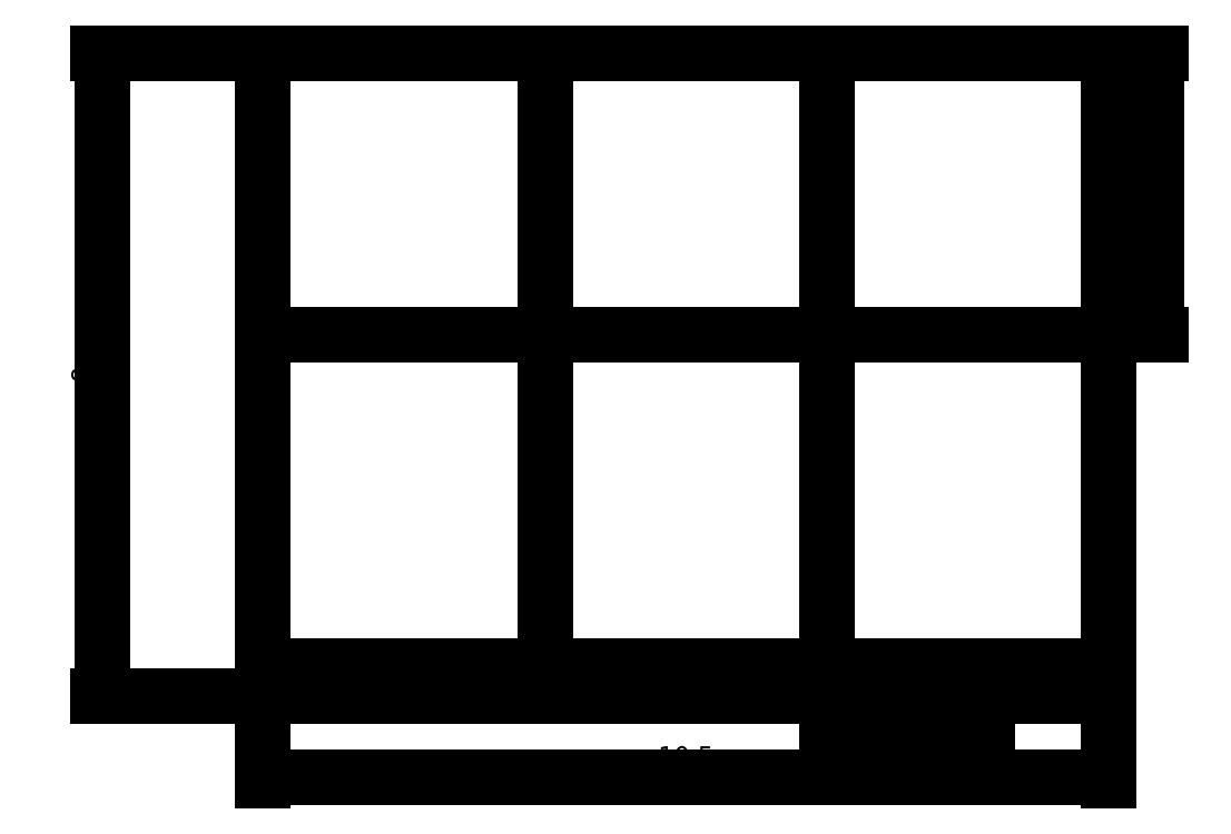
<metadata>
{"format":"dxf","ext":"dxf","renderer":"ezdxf+matplotlib","layout":"modelspace","background":"white","min_lineweight":24,"dpi":150}
</metadata>
<code>
0
SECTION
2
ENTITIES
0
LINE
8
4 - Construction
10
116
20
-27
11
119
21
-27
0
LINE
8
4 - Construction
10
119
20
-27
11
119
21
-25
0
LINE
8
4 - Construction
10
129.5
20
-27
11
129.5
21
-25
0
LINE
8
4 - Construction
10
116
20
-19
11
119
21
-19
0
DIMENSION
8
5 - Dimensions
2
*D1
10
129.5
20
-28
30
0
11
124.2
21
-27.77
31
0
70
   32
71
    5
72
    0
3
Standard
53
0
210
0
220
0
230
1
13
119
23
-27
33
0
14
129.5
24
-27
34
0
0
DIMENSION
8
5 - Dimensions
2
*D2
10
117
20
-27
30
0
11
116.8
21
-23
31
0
70
   32
71
    5
72
    0
3
Standard
53
0
210
0
220
0
230
1
13
119
23
-19
33
0
14
119
24
-27
34
0
50
90
0
LINE
8
1 - first version
10
119
20
-27
11
129.5
21
-27
0
LINE
8
1 - first version
10
129.5
20
-27
11
129.5
21
-19
0
LINE
8
1 - first version
10
129.5
20
-19
11
119
21
-19
0
LINE
8
1 - first version
10
119
20
-19
11
119
21
-27
0
LINE
8
1 - first version
10
119
20
-26.62
11
129.5
21
-26.62
0
LINE
8
1 - first version
10
122.5
20
-19
11
122.5
21
-27
0
LINE
8
1 - first version
10
126
20
-19
11
126
21
-27
0
LINE
8
1 - first version
10
129.5
20
-22.5
11
119
21
-22.5
0
LINE
8
1 - first version
10
127
20
-26.62
11
127
21
-27
0
LINE
8
1 - first version
10
128
20
-26.62
11
128
21
-27
0
DIMENSION
8
5 - Dimensions
2
*D3
10
127
20
-27.5
30
0
11
126.5
21
-27.27
31
0
70
   32
71
    5
72
    0
3
Standard
53
0
210
0
220
0
230
1
13
126
23
-27
33
0
14
127
24
-27
34
0
0
DIMENSION
8
5 - Dimensions
2
*D4
10
128
20
-27.5
30
0
11
127.5
21
-27.27
31
0
70
   32
71
    5
72
    0
3
Standard
53
0
210
0
220
0
230
1
13
127
23
-27
33
0
14
128
24
-27
34
0
0
DIMENSION
8
5 - Dimensions
2
*D5
10
130.1
20
-22.5
30
0
11
129.9
21
-20.75
31
0
70
   32
71
    5
72
    0
3
Standard
53
0
210
0
220
0
230
1
13
129.5
23
-19
33
0
14
129.5
24
-22.5
34
0
50
90
0
LINE
8
1 - first version
10
128.8
20
-27
11
128.8
21
-26.62
0
LINE
8
4 - Construction
10
129.5
20
-19.12
11
119
21
-19.12
0
LINE
8
4 - Construction
10
129.5
20
-19.12
11
119
21
-19.12
0
LINE
8
4 - Construction
10
129.5
20
-19.12
11
119
21
-19.12
0
LINE
8
4 - Construction
10
129.5
20
-19.12
11
119
21
-19.12
0
LINE
8
4 - Construction
10
129.5
20
-19.12
11
119
21
-19.12
0
LINE
8
4 - Construction
10
129.5
20
-19.12
11
119
21
-19.12
0
LINE
8
4 - Construction
10
129.5
20
-19.12
11
119
21
-19.12
0
LINE
8
4 - Construction
10
129.5
20
-19.12
11
119
21
-19.12
0
LINE
8
4 - Construction
10
129.5
20
-19.12
11
119
21
-19.12
0
LINE
8
4 - Construction
10
129.5
20
-19.12
11
119
21
-19.12
0
LINE
8
4 - Construction
10
129.5
20
-19.12
11
119
21
-19.12
0
LINE
8
4 - Construction
10
129.5
20
-19.12
11
119
21
-19.12
0
LINE
8
4 - Construction
10
119.1
20
-19
11
119.1
21
-27
0
LINE
8
4 - Construction
10
122.6
20
-19
11
122.6
21
-27
0
LINE
8
4 - Construction
10
126.1
20
-19
11
126.1
21
-27
0
LINE
8
4 - Construction
10
129.5
20
-22.62
11
119
21
-22.62
0
MTEXT
8
1 - first version
10
119.1
20
-19.13
30
0
40
0.125
41
0.1842
71
    5
72
    1
1
A.
7
amiri-regular
210
0
220
0
230
1
50
0
73
    2
44
1
0
MTEXT
8
1 - first version
10
122.6
20
-19.13
30
0
40
0.125
41
0.1587
71
    5
72
    1
1
B.
7
amiri-regular
210
0
220
0
230
1
50
0
73
    2
44
1
0
MTEXT
8
1 - first version
10
126.1
20
-19.12
30
0
40
0.125
41
0.1725
71
    5
72
    1
1
C.
7
amiri-regular
210
0
220
0
230
1
50
0
73
    2
44
1
0
MTEXT
8
1 - first version
10
119.1
20
-22.63
30
0
40
0.125
41
0.1788
71
    5
72
    1
1
D.
7
amiri-regular
210
0
220
0
230
1
50
0
73
    2
44
1
0
MTEXT
8
1 - first version
10
122.6
20
-22.63
30
0
40
0.125
41
0.16
71
    5
72
    1
1
E.
7
amiri-regular
210
0
220
0
230
1
50
0
73
    2
44
1
0
MTEXT
8
1 - first version
10
126.1
20
-22.63
30
0
40
0.125
41
0.1515
71
    5
72
    1
1
F.
7
amiri-regular
210
0
220
0
230
1
50
0
73
    2
44
1
0
MTEXT
8
1 - first version
10
119.1
20
-26.9
30
0
40
0.125
41
1.381
71
    7
72
    1
1
YOUR NAME
7
amiri-regular
210
0
220
0
230
1
50
0
73
    2
44
1
0
MTEXT
8
1 - first version
10
122.6
20
-26.9
30
0
40
0.125
41
1.849
71
    7
72
    1
1
DRAWING NAME
7
amiri-regular
210
0
220
0
230
1
50
0
73
    2
44
1
0
MTEXT
8
1 - first version
10
126.1
20
-26.91
30
0
40
0.125
41
0.5741
71
    7
72
    1
1
DATE
7
amiri-regular
210
0
220
0
230
1
50
0
73
    2
44
1
0
MTEXT
8
1 - first version
10
127.1
20
-26.91
30
0
40
0.125
41
0.671
71
    7
72
    1
1
SCALE
7
amiri-regular
210
0
220
0
230
1
50
0
73
    2
44
1
0
MTEXT
8
1 - first version
10
128.1
20
-26.92
30
0
40
0.125
41
0.2984
71
    7
72
    1
1
NO
7
amiri-regular
210
0
220
0
230
1
50
0
73
    2
44
1
0
MTEXT
8
1 - first version
10
128.8
20
-26.94
30
0
40
0.125
41
0.7387
71
    7
72
    1
1
GRADE
7
amiri-regular
210
0
220
0
230
1
50
0
73
    2
44
1
0
ENDSEC
0
EOF

</code>
